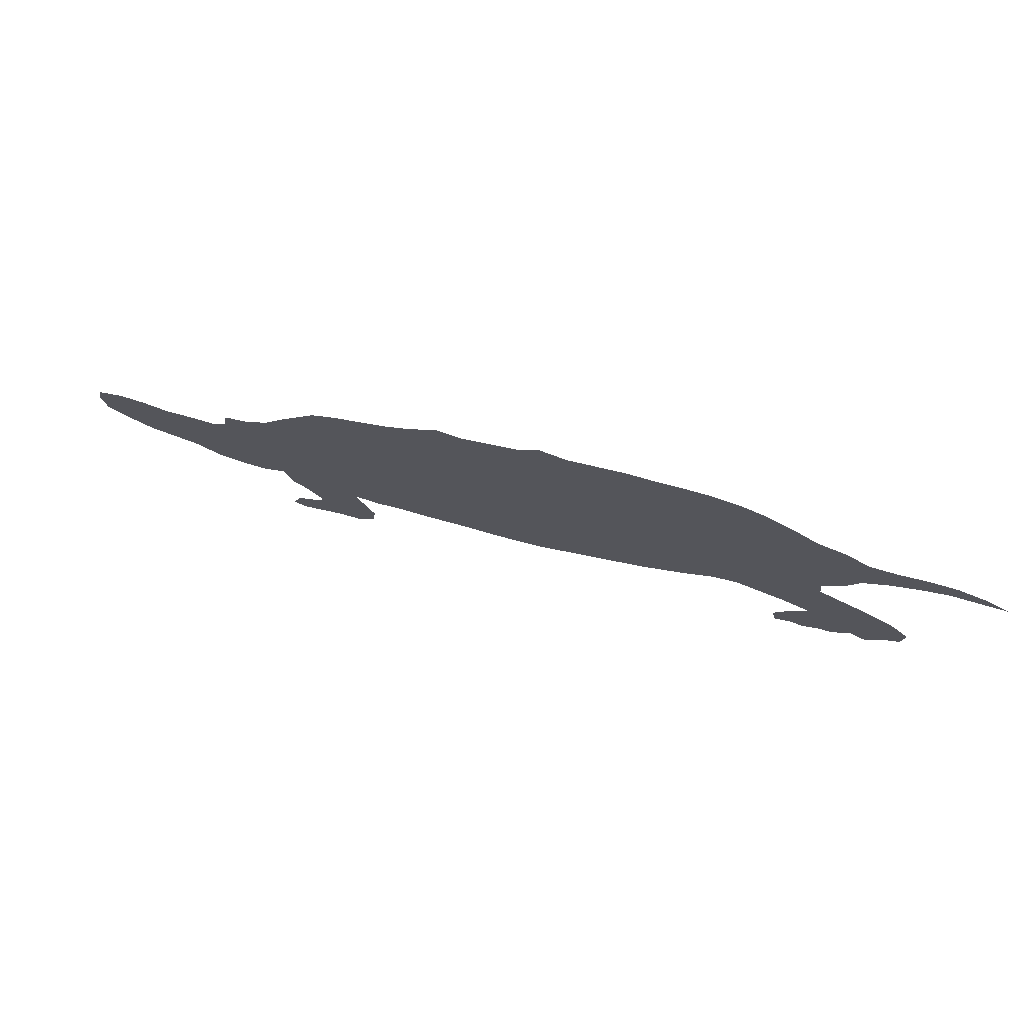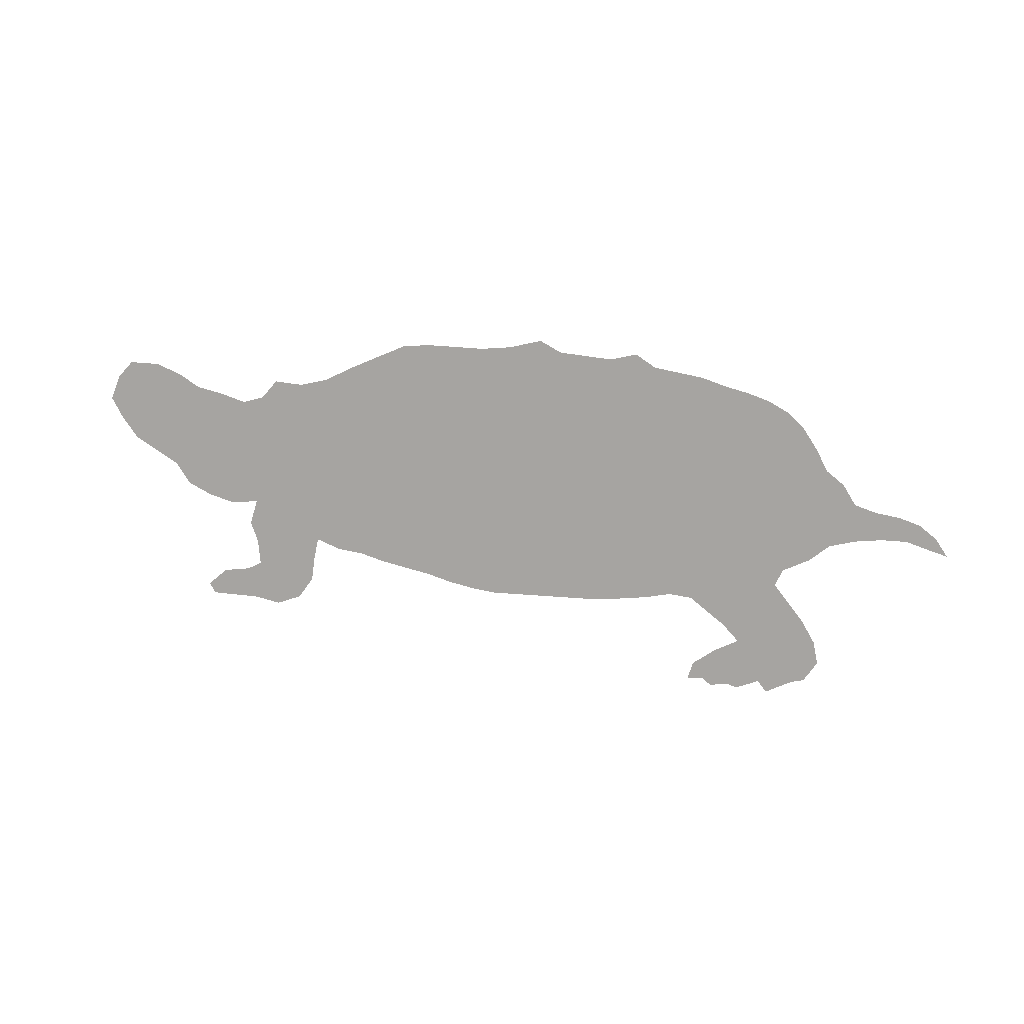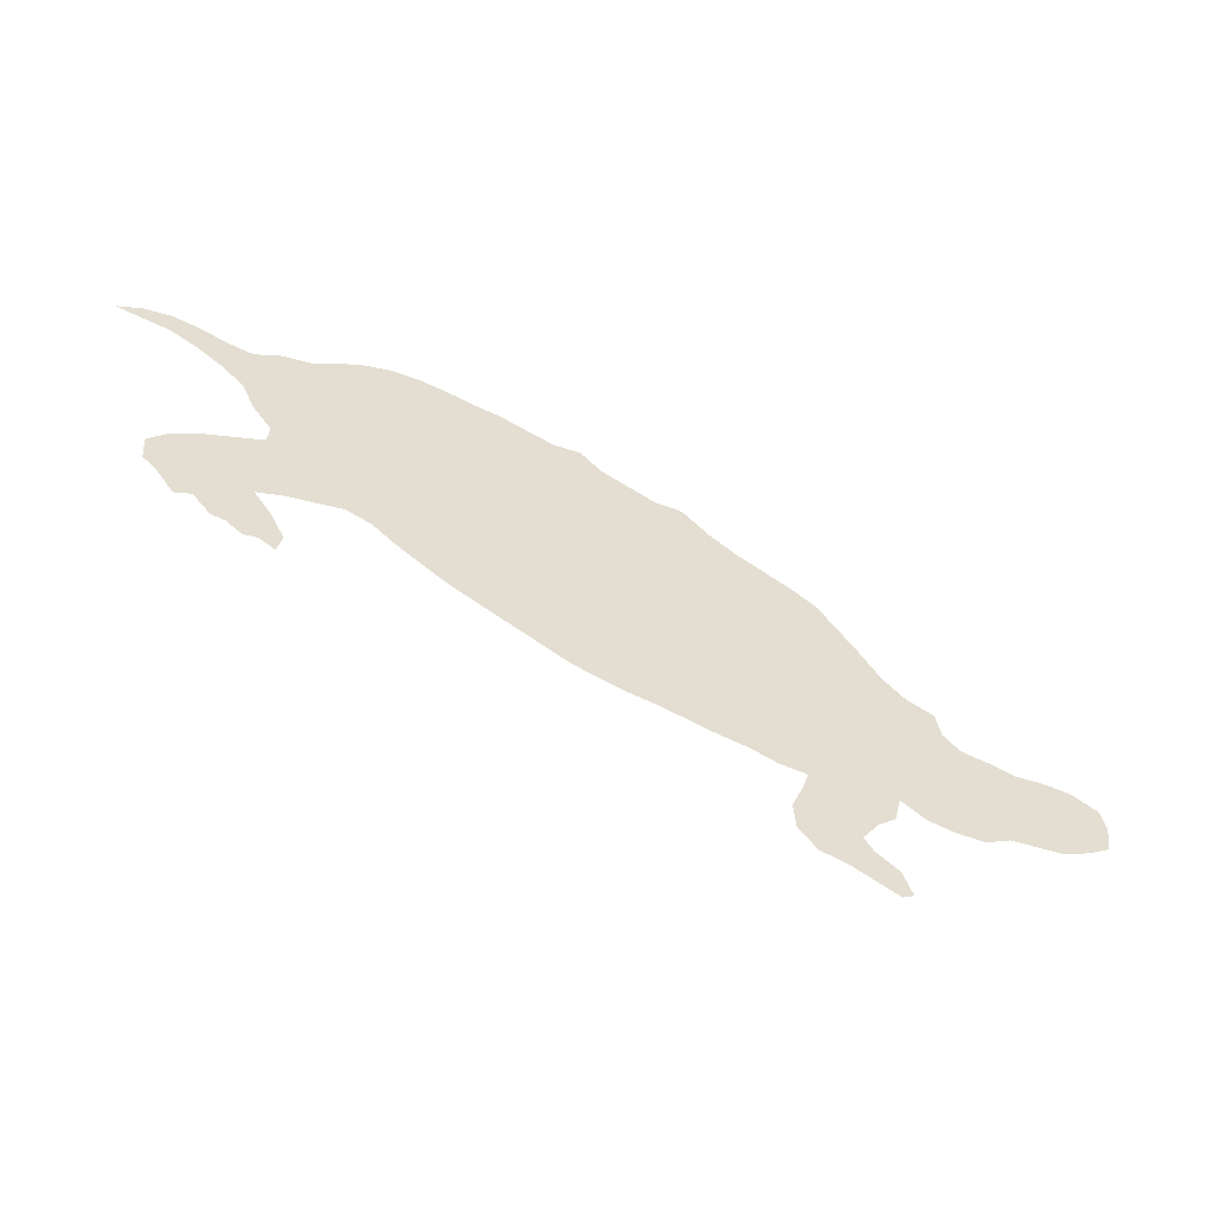
<metadata>
{"format":"obj","ext":"obj","renderer":"f3d","projection":"perspective","resolution":1024,"background":"white","views":[{"elev":74.1,"azim":-160.9,"up":"+Y"},{"elev":-73.5,"azim":149.4,"up":"+Z"},{"elev":-54.6,"azim":-21.9,"up":"+Y"}]}
</metadata>
<code>
v 0.06368 0.2783 0
v 0.06132 0.3066 0
v 0.08019 0.3278 0
v 0.1085 0.3443 0
v 0.1373 0.3563 0
v 0.1651 0.3679 0
v 0.1674 0.3891 0
v 0.1462 0.4174 0
v 0.1344 0.4457 0
v 0.1109 0.467 0
v 0.08255 0.4859 0
v 0.05425 0.5 0
v 0.02868 0.5043 0
v 0 0.5094 0
v 0.02358 0.5212 0
v 0.05189 0.5259 0
v 0.08019 0.5212 0
v 0.1085 0.5118 0
v 0.1368 0.5071 0
v 0.1627 0.5212 0
v 0.191 0.5259 0
v 0.217 0.5424 0
v 0.2453 0.5566 0
v 0.2736 0.5637 0
v 0.3019 0.5637 0
v 0.3297 0.559 0
v 0.3578 0.5521 0
v 0.3868 0.5472 0
v 0.4146 0.5379 0
v 0.4434 0.5283 0
v 0.4717 0.5307 0
v 0.4953 0.5094 0
v 0.5231 0.4979 0
v 0.5519 0.4859 0
v 0.5802 0.4859 0
v 0.6085 0.4599 0
v 0.6368 0.441 0
v 0.6646 0.4271 0
v 0.6934 0.4127 0
v 0.7193 0.3962 0
v 0.7405 0.368 0
v 0.7617 0.3398 0
v 0.7807 0.3113 0
v 0.8043 0.2901 0
v 0.8326 0.2783 0
v 0.8373 0.2524 0
v 0.8538 0.2359 0
v 0.8816 0.2312 0
v 0.9104 0.2241 0
v 0.9387 0.2264 0
v 0.967 0.2241 0
v 0.9953 0.2099 0
v 1 0.1863 0
v 0.9953 0.158 0
v 0.9741 0.1439 0
v 0.9457 0.1297 0
v 0.9169 0.1273 0
v 0.8891 0.125 0
v 0.8632 0.1109 0
v 0.8349 0.1109 0
v 0.8066 0.1156 0
v 0.7807 0.1321 0
v 0.7736 0.1038 0
v 0.7547 0.08726 0
v 0.7382 0.06368 0
v 0.7476 0.04953 0
v 0.7712 0.03302 0
v 0.7807 0.007076 0
v 0.7689 0 0
v 0.7472 0.009616 0
v 0.7217 0.02123 0
v 0.6934 0.0283 0
v 0.6745 0.04953 0
v 0.6722 0.07783 0
v 0.6829 0.1034 0
v 0.691 0.1274 0
v 0.6627 0.1297 0
v 0.6344 0.1391 0
v 0.606 0.1439 0
v 0.5772 0.1511 0
v 0.549 0.1581 0
v 0.5206 0.1629 0
v 0.4927 0.1699 0
v 0.4646 0.1792 0
v 0.4357 0.1937 0
v 0.4074 0.2079 0
v 0.3792 0.222 0
v 0.3514 0.2359 0
v 0.3257 0.2522 0
v 0.297 0.2714 0
v 0.2736 0.2901 0
v 0.2476 0.2995 0
v 0.219 0.2943 0
v 0.1934 0.2901 0
v 0.1651 0.2807 0
v 0.184 0.2547 0
v 0.1981 0.2264 0
v 0.1934 0.2052 0
v 0.1769 0.2146 0
v 0.1627 0.2123 0
v 0.1462 0.2241 0
v 0.1321 0.2264 0
v 0.1132 0.2476 0
v 0.0967 0.2406 0
v 0.07547 0.2689 0
v 0.9782 0.1704 0
v 0.1073 0.2892 0
v 0.6419 0.2789 0
v 0.6185 0.2909 0
v 0.534 0.3163 0
v 0.2085 0.4673 0
v 0.2333 0.4712 0
v 0.08465 0.2997 0
v 0.1033 0.2657 0
v 0.2086 0.3453 0
v 0.4697 0.3557 0
v 0.7174 0.36 0
v 0.5911 0.2896 0
v 0.5674 0.3082 0
v 0.1814 0.4584 0
v 0.161 0.4882 0
v 0.06217 0.5125 0
v 0.1348 0.4775 0
v 0.1113 0.4912 0
v 0.1743 0.2305 0
v 0.1615 0.2497 0
v 0.4845 0.1948 0
v 0.1412 0.2534 0
v 0.1379 0.3002 0
v 0.03669 0.5127 0
v 0.08485 0.5029 0
v 0.972 0.1939 0
v 0.6546 0.2534 0
v 0.7063 0.3808 0
v 0.3554 0.404 0
v 0.3296 0.4131 0
v 0.4411 0.3709 0
v 0.8654 0.2111 0
v 0.4121 0.384 0
v 0.4942 0.3453 0
v 0.3017 0.4206 0
v 0.2791 0.4309 0
v 0.7617 0.01737 0
v 0.6854 0.2649 0
v 0.7019 0.2348 0
v 0.8152 0.1883 0
v 0.4587 0.5051 0
v 0.3828 0.3947 0
v 0.6416 0.3397 0
v 0.8656 0.1809 0
v 0.7009 0.0583 0
v 0.8361 0.1751 0
v 0.858 0.1316 0
v 0.7213 0.04242 0
v 0.7263 0.2214 0
v 0.8955 0.1773 0
v 0.9247 0.1749 0
v 0.7408 0.1164 0
v 0.6024 0.4393 0
v 0.744 0.0303 0
v 0.7053 0.08311 0
v 0.7297 0.09195 0
v 0.8132 0.267 0
v 0.7927 0.2021 0
v 0.7475 0.2101 0
v 0.3259 0.5089 0
v 0.7621 0.1288 0
v 0.2045 0.4332 0
v 0.5919 0.3686 0
v 0.2234 0.3196 0
v 0.4945 0.4204 0
v 0.4939 0.4433 0
v 0.43 0.4017 0
v 0.1776 0.4214 0
v 0.7868 0.2686 0
v 0.6665 0.3554 0
v 0.5887 0.3961 0
v 0.5214 0.2492 0
v 0.7558 0.2343 0
v 0.4187 0.2877 0
v 0.1874 0.4938 0
v 0.444 0.2778 0
v 0.5344 0.4057 0
v 0.2631 0.4586 0
v 0.2273 0.4098 0
v 0.2508 0.3917 0
v 0.1925 0.3691 0
v 0.4178 0.4614 0
v 0.1766 0.3397 0
v 0.3213 0.3347 0
v 0.2459 0.4884 0
v 0.3019 0.3669 0
v 0.8766 0.1534 0
v 0.8432 0.2031 0
v 0.692 0.3298 0
v 0.715 0.3083 0
v 0.7575 0.2628 0
v 0.7354 0.2822 0
v 0.6572 0.3817 0
v 0.8063 0.246 0
v 0.7697 0.2127 0
v 0.7786 0.2477 0
v 0.4939 0.2535 0
v 0.4704 0.2663 0
v 0.2445 0.5159 0
v 0.5811 0.4241 0
v 0.2169 0.5028 0
v 0.579 0.2371 0
v 0.551 0.2398 0
v 0.6368 0.3688 0
v 0.6178 0.2004 0
v 0.3603 0.4724 0
v 0.9304 0.1504 0
v 0.9178 0.2004 0
v 0.4705 0.4306 0
v 0.7676 0.2886 0
v 0.6678 0.4018 0
v 0.1305 0.2741 0
v 0.2649 0.3624 0
v 0.2775 0.5206 0
v 0.7123 0.2615 0
v 0.8098 0.1528 0
v 0.3491 0.3149 0
v 0.4456 0.4509 0
v 0.3903 0.4698 0
v 0.338 0.4864 0
v 0.3137 0.4816 0
v 0.8461 0.155 0
v 0.649 0.1951 0
v 0.1676 0.3101 0
v 0.707 0.1729 0
v 0.6786 0.1828 0
v 0.8208 0.2217 0
v 0.7887 0.1757 0
v 0.7353 0.1684 0
v 0.7615 0.1668 0
v 0.5402 0.187 0
v 0.5694 0.2699 0
v 0.5123 0.1898 0
v 0.1105 0.3161 0
v 0.544 0.2636 0
v 0.377 0.4226 0
v 0.4476 0.343 0
v 0.4503 0.4193 0
v 0.6851 0.1533 0
v 0.4582 0.2053 0
v 0.6647 0.2815 0
v 0.7611 0.1894 0
v 0.5238 0.3766 0
v 0.3765 0.2448 0
v 0.4657 0.2901 0
v 0.1999 0.3989 0
v 0.6557 0.1621 0
v 0.4359 0.483 0
v 0.8299 0.1338 0
v 0.5504 0.3337 0
v 0.2675 0.3249 0
v 0.7245 0.3371 0
v 0.7318 0.2492 0
v 0.7293 0.1932 0
v 0.4788 0.2187 0
v 0.5211 0.3464 0
v 0.5467 0.384 0
v 0.399 0.4413 0
v 0.4685 0.378 0
v 0.4738 0.2421 0
v 0.3991 0.2553 0
v 0.6073 0.2311 0
v 0.5448 0.2897 0
v 0.6829 0.3006 0
v 0.5027 0.21 0
v 0.5886 0.206 0
v 0.5595 0.211 0
v 0.3748 0.4497 0
v 0.3321 0.3845 0
v 0.4969 0.2765 0
v 0.2551 0.5389 0
v 0.7465 0.1454 0
v 0.3745 0.2712 0
v 0.4532 0.3937 0
v 0.4879 0.4675 0
v 0.7167 0.1424 0
v 0.3508 0.2874 0
v 0.8893 0.2031 0
v 0.4258 0.2425 0
v 0.3552 0.3423 0
v 0.5137 0.4576 0
v 0.4525 0.2298 0
v 0.7031 0.2027 0
v 0.4707 0.454 0
v 0.5976 0.3183 0
v 0.3335 0.3596 0
v 0.2694 0.494 0
v 0.2409 0.3394 0
v 0.2878 0.4774 0
v 0.6765 0.2389 0
v 0.2845 0.5434 0
v 0.4249 0.4313 0
v 0.5623 0.4035 0
v 0.4079 0.4905 0
v 0.6108 0.349 0
v 0.1597 0.4402 0
v 0.3027 0.2912 0
v 0.3791 0.3227 0
v 0.4478 0.2542 0
v 0.4315 0.2178 0
v 0.3759 0.2983 0
v 0.4044 0.3088 0
v 0.6257 0.2569 0
v 0.5476 0.3587 0
v 0.3969 0.2814 0
v 0.5017 0.2318 0
v 0.478 0.4012 0
v 0.5292 0.2174 0
v 0.1553 0.3476 0
v 0.682 0.3806 0
v 0.5774 0.3426 0
v 0.4362 0.3023 0
v 0.4209 0.2666 0
v 0.4292 0.3274 0
v 0.515 0.2972 0
v 0.4569 0.3154 0
v 0.5422 0.4549 0
v 0.2988 0.4529 0
v 0.2551 0.4225 0
v 0.2327 0.4427 0
v 0.2266 0.3731 0
v 0.678 0.2116 0
v 0.7888 0.2272 0
v 0.4042 0.4123 0
v 0.3079 0.3952 0
v 0.4957 0.3716 0
v 0.7059 0.2843 0
v 0.6491 0.3074 0
v 0.5694 0.3746 0
v 0.5688 0.1816 0
v 0.5986 0.262 0
v 0.7768 0.1518 0
v 0.6396 0.4052 0
v 0.6235 0.3206 0
v 0.6347 0.2268 0
v 0.6956 0.3544 0
v 0.2902 0.3416 0
v 0.9529 0.1658 0
v 0.5243 0.2751 0
v 0.6117 0.4152 0
v 0.2962 0.3141 0
v 0.3797 0.4964 0
v 0.3222 0.4373 0
v 0.4029 0.3332 0
v 0.614 0.3842 0
v 0.9048 0.1512 0
v 0.1546 0.4628 0
v 0.3832 0.3499 0
v 0.4859 0.3037 0
v 0.2792 0.3962 0
v 0.3101 0.5335 0
v 0.747 0.3124 0
v 0.4612 0.4759 0
v 0.1403 0.3284 0
v 0.3241 0.3032 0
v 0.3613 0.3727 0
v 0.3504 0.4371 0
v 0.3536 0.5039 0
v 0.3314 0.4611 0
v 0.5975 0.1756 0
v 0.5734 0.4556 0
v 0.6265 0.1697 0
v 0.6576 0.2244 0
v 0.404 0.2312 0
v 0.9457 0.1977 0
v 0.7115 0.1116 0
v 0.3976 0.5182 0
v 0.3414 0.5311 0
v 0.4168 0.3549 0
v 0.5052 0.4834 0
v 0.3503 0.2614 0
v 0.6661 0.3267 0
v 0.4756 0.3293 0
v 0.5285 0.4752 0
v 0.5209 0.4302 0
v 0.5078 0.3999 0
v 0.5052 0.3227 0
v 0.5524 0.4299 0
v 0.2979 0.504 0
v 0.3911 0.371 0
v 0.1966 0.3179 0
v 0.4808 0.4895 0
v 0.3258 0.2776 0
v 0.4269 0.5096 0
v 0.3697 0.5248 0
f 53 106 54
f 159 206 346
f 23 277 24
f 7 252 174
f 1 105 113
f 113 105 107
f 103 114 104
f 115 387 170
f 271 261 127
f 239 271 127
f 9 353 123
f 10 123 124
f 99 125 100
f 97 125 98
f 126 101 125
f 351 346 177
f 95 128 126
f 360 240 129
f 13 130 14
f 122 16 130
f 131 17 122
f 11 124 131
f 51 132 52
f 37 346 339
f 261 288 246
f 39 217 316
f 270 334 247
f 370 250 87
f 174 252 168
f 187 189 115
f 360 129 230
f 39 134 40
f 67 143 68
f 291 118 109
f 218 114 103
f 34 367 35
f 256 310 262
f 65 151 154
f 239 83 82
f 58 153 59
f 216 358 198
f 155 179 259
f 81 237 82
f 30 147 31
f 150 193 156
f 261 246 127
f 160 70 143
f 66 154 160
f 65 161 151
f 162 372 161
f 44 163 45
f 163 175 200
f 106 55 54
f 3 240 4
f 297 25 24
f 205 191 293
f 344 213 56
f 207 111 112
f 1 113 2
f 2 113 3
f 107 105 114
f 114 105 104
f 330 298 264
f 6 189 187
f 170 93 92
f 336 237 81
f 181 111 207
f 121 181 20
f 19 121 20
f 122 17 16
f 123 121 19
f 9 123 10
f 124 19 18
f 124 123 19
f 125 101 100
f 96 125 97
f 125 99 98
f 95 126 96
f 96 126 125
f 126 128 101
f 351 169 301
f 101 128 102
f 102 128 103
f 218 103 128
f 129 218 95
f 130 15 14
f 130 16 15
f 12 122 130
f 13 12 130
f 10 124 11
f 11 131 12
f 12 131 122
f 131 18 17
f 131 124 18
f 132 344 106
f 50 371 51
f 51 371 132
f 132 53 52
f 336 80 366
f 241 345 178
f 272 336 366
f 336 273 237
f 276 345 321
f 282 278 235
f 372 282 76
f 254 300 188
f 285 319 267
f 304 286 223
f 172 290 215
f 206 384 299
f 258 196 358
f 221 333 144
f 7 174 8
f 8 174 302
f 4 240 360
f 360 230 189
f 230 129 95
f 344 157 213
f 134 41 40
f 143 69 68
f 197 216 198
f 196 333 198
f 222 234 338
f 145 296 328
f 297 277 220
f 25 297 357
f 367 36 35
f 355 379 322
f 47 194 138
f 284 138 150
f 151 74 73
f 151 73 72
f 154 151 72
f 159 346 37
f 152 222 228
f 193 228 153
f 153 60 59
f 154 72 71
f 350 354 304
f 307 223 283
f 253 368 78
f 166 227 226
f 231 289 232
f 47 233 194
f 147 32 31
f 284 150 156
f 214 157 371
f 157 352 213
f 63 158 64
f 64 158 162
f 65 154 66
f 381 172 171
f 143 70 69
f 66 160 67
f 67 160 143
f 160 71 70
f 160 154 71
f 161 75 74
f 151 161 74
f 64 162 65
f 65 162 161
f 161 372 75
f 163 46 45
f 200 329 233
f 234 236 338
f 236 248 235
f 320 350 308
f 108 109 309
f 299 183 263
f 180 308 311
f 120 174 168
f 178 203 312
f 164 201 248
f 209 178 314
f 265 280 137
f 341 268 211
f 316 176 342
f 274 225 212
f 177 299 335
f 251 318 182
f 119 269 238
f 182 180 319
f 173 298 330
f 332 313 265
f 203 204 266
f 269 110 321
f 326 325 184
f 111 326 112
f 326 185 325
f 325 356 142
f 252 187 327
f 194 146 152
f 329 202 179
f 330 242 148
f 275 192 292
f 195 176 378
f 384 381 183
f 352 58 57
f 118 119 238
f 194 152 150
f 195 378 270
f 333 270 144
f 262 332 140
f 197 198 259
f 44 175 163
f 179 155 165
f 233 329 164
f 200 202 329
f 280 173 137
f 266 288 261
f 317 335 310
f 345 269 321
f 207 112 191
f 177 335 169
f 21 207 22
f 21 181 207
f 332 265 116
f 120 168 111
f 6 187 7
f 320 243 375
f 337 238 208
f 217 339 199
f 149 301 340
f 309 337 268
f 133 341 369
f 342 195 258
f 282 235 231
f 314 271 239
f 237 273 314
f 179 202 197
f 312 261 271
f 41 258 42
f 63 167 158
f 206 177 346
f 240 107 129
f 222 61 255
f 347 257 91
f 348 225 300
f 213 352 57
f 212 226 365
f 50 214 371
f 311 279 267
f 49 284 214
f 311 308 307
f 281 290 172
f 339 346 351
f 157 156 352
f 311 307 279
f 353 121 123
f 307 304 223
f 260 155 289
f 305 285 288
f 289 145 328
f 204 251 182
f 322 379 243
f 287 172 381
f 34 380 323
f 260 289 231
f 355 251 276
f 48 284 49
f 183 249 263
f 192 356 219
f 6 5 315
f 275 292 362
f 327 115 294
f 295 324 227
f 357 374 26
f 221 144 145
f 174 120 302
f 259 221 145
f 221 198 333
f 222 62 61
f 152 146 222
f 222 146 234
f 359 224 290
f 359 147 254
f 223 361 283
f 389 361 303
f 286 292 190
f 274 363 242
f 363 365 349
f 364 212 348
f 302 353 9
f 302 120 353
f 391 374 364
f 385 293 295
f 349 324 141
f 255 61 60
f 206 299 177
f 228 255 153
f 153 255 60
f 193 153 58
f 150 152 228
f 193 150 228
f 368 229 211
f 306 86 85
f 370 87 86
f 328 369 229
f 155 145 289
f 113 107 240
f 245 253 77
f 76 245 77
f 245 231 232
f 46 233 47
f 194 233 146
f 164 234 146
f 163 200 46
f 46 200 233
f 233 164 146
f 216 197 175
f 201 179 165
f 248 260 235
f 164 248 234
f 234 248 236
f 338 236 278
f 278 236 235
f 344 55 106
f 148 242 135
f 318 320 308
f 116 137 243
f 95 218 128
f 267 250 370
f 336 81 80
f 290 224 215
f 288 306 246
f 121 120 181
f 38 217 39
f 334 108 247
f 250 88 87
f 330 148 139
f 252 185 168
f 7 187 252
f 253 78 77
f 205 207 191
f 280 244 173
f 256 110 119
f 258 195 196
f 165 155 260
f 210 351 301
f 175 197 202
f 316 342 134
f 276 204 203
f 235 260 231
f 158 372 162
f 262 383 110
f 337 208 268
f 225 264 188
f 282 231 245
f 224 298 244
f 318 180 182
f 49 214 50
f 208 209 273
f 273 209 314
f 291 301 317
f 199 210 176
f 268 272 211
f 268 208 272
f 144 270 247
f 215 313 171
f 238 241 209
f 338 278 167
f 345 276 178
f 276 203 178
f 241 178 209
f 272 366 211
f 119 291 317
f 282 245 76
f 212 365 363
f 382 249 183
f 213 57 56
f 192 343 190
f 318 308 180
f 167 278 158
f 214 284 156
f 216 175 44
f 215 244 313
f 329 179 201
f 232 253 245
f 308 304 307
f 43 216 44
f 276 251 204
f 305 182 319
f 285 305 319
f 382 313 332
f 354 362 286
f 387 93 170
f 38 339 217
f 359 290 281
f 22 205 277
f 299 384 183
f 331 356 192
f 42 258 358
f 129 107 218
f 259 198 221
f 293 220 205
f 115 170 294
f 191 184 293
f 293 184 295
f 155 259 145
f 277 205 220
f 328 296 369
f 244 298 173
f 297 220 357
f 224 188 298
f 286 190 223
f 274 242 264
f 365 324 349
f 287 381 323
f 227 365 226
f 5 360 315
f 251 355 322
f 369 341 229
f 304 354 286
f 230 95 94
f 307 283 279
f 232 229 253
f 253 229 368
f 109 337 309
f 308 350 304
f 385 227 166
f 256 262 110
f 310 263 249
f 335 299 263
f 340 291 109
f 203 266 312
f 169 317 301
f 265 137 116
f 178 312 314
f 281 172 287
f 291 119 118
f 158 278 282
f 309 268 341
f 39 316 134
f 342 176 195
f 317 256 119
f 317 310 256
f 62 338 167
f 322 320 318
f 238 269 241
f 136 275 135
f 135 275 362
f 180 311 319
f 173 139 137
f 22 207 205
f 280 313 244
f 41 117 258
f 181 21 20
f 47 138 48
f 24 277 297
f 215 224 244
f 332 116 140
f 276 321 355
f 120 111 181
f 204 305 266
f 34 323 367
f 367 323 384
f 324 142 141
f 199 176 316
f 325 142 184
f 326 184 112
f 168 185 326
f 187 115 327
f 185 186 325
f 325 186 356
f 185 327 186
f 185 252 327
f 173 330 139
f 329 201 164
f 149 210 301
f 193 58 352
f 189 230 387
f 330 264 242
f 135 362 148
f 331 192 275
f 188 264 298
f 141 331 136
f 136 331 275
f 176 149 378
f 191 112 184
f 247 108 133
f 144 247 133
f 196 195 270
f 333 196 270
f 249 382 332
f 217 199 316
f 334 109 108
f 334 340 109
f 175 202 200
f 269 345 241
f 246 85 84
f 127 246 84
f 312 266 261
f 110 383 321
f 169 335 317
f 272 273 336
f 313 280 265
f 109 118 337
f 168 326 111
f 335 263 310
f 285 267 370
f 248 165 260
f 243 137 375
f 322 243 320
f 222 338 62
f 272 208 273
f 337 118 238
f 208 238 209
f 37 339 38
f 210 339 351
f 340 301 291
f 176 210 149
f 108 309 133
f 133 309 341
f 229 341 211
f 134 342 117
f 117 342 258
f 237 239 82
f 237 314 239
f 248 201 165
f 343 219 257
f 127 84 83
f 239 127 83
f 314 312 271
f 119 110 269
f 62 167 63
f 36 159 37
f 36 367 159
f 351 177 169
f 3 113 240
f 372 76 75
f 228 222 255
f 347 343 257
f 28 391 373
f 373 348 300
f 348 212 225
f 363 349 136
f 303 91 90
f 267 279 250
f 319 311 267
f 375 139 386
f 320 375 350
f 214 156 157
f 32 388 376
f 376 281 287
f 172 215 171
f 134 117 41
f 156 193 352
f 179 197 259
f 225 274 264
f 250 377 88
f 279 283 377
f 353 120 121
f 361 347 303
f 378 149 334
f 43 358 216
f 292 192 190
f 288 285 306
f 266 305 288
f 289 328 232
f 379 116 243
f 305 204 182
f 33 380 34
f 315 360 189
f 381 171 382
f 323 380 287
f 199 339 210
f 387 94 93
f 140 379 383
f 147 390 254
f 138 194 150
f 367 384 206
f 344 56 55
f 310 249 262
f 22 277 23
f 257 92 91
f 192 219 343
f 257 219 294
f 141 142 356
f 331 141 356
f 107 114 218
f 357 26 25
f 286 362 292
f 186 219 356
f 186 327 219
f 219 327 294
f 184 142 324
f 295 184 324
f 357 385 166
f 357 220 385
f 220 293 385
f 92 294 170
f 42 358 43
f 358 196 198
f 148 362 386
f 387 230 94
f 147 359 388
f 388 359 281
f 4 360 5
f 147 30 390
f 224 254 188
f 224 359 254
f 389 90 89
f 377 389 89
f 223 190 361
f 361 190 347
f 149 340 334
f 354 386 362
f 29 390 30
f 29 373 390
f 300 225 188
f 363 136 135
f 242 363 135
f 363 274 212
f 27 374 391
f 391 364 348
f 364 226 212
f 8 302 9
f 349 141 136
f 371 157 344
f 26 374 27
f 364 166 226
f 364 374 166
f 189 387 115
f 365 227 324
f 366 80 79
f 368 211 366
f 78 368 79
f 79 368 366
f 306 85 246
f 296 133 369
f 306 370 86
f 371 344 132
f 145 144 296
f 296 144 133
f 232 328 229
f 347 91 303
f 158 282 372
f 28 373 29
f 390 373 300
f 389 303 90
f 250 279 377
f 137 139 375
f 32 376 33
f 380 376 287
f 377 89 88
f 377 283 389
f 48 138 284
f 350 375 354
f 257 294 92
f 306 285 370
f 140 116 379
f 355 383 379
f 251 322 318
f 347 190 343
f 33 376 380
f 6 315 189
f 183 381 382
f 382 171 313
f 321 383 355
f 323 381 384
f 159 367 206
f 262 140 383
f 262 249 332
f 357 166 374
f 385 295 227
f 148 386 139
f 375 386 354
f 147 388 32
f 376 388 281
f 53 132 106
f 270 378 334
f 283 361 389
f 390 300 254
f 27 391 28
f 373 391 348

</code>
